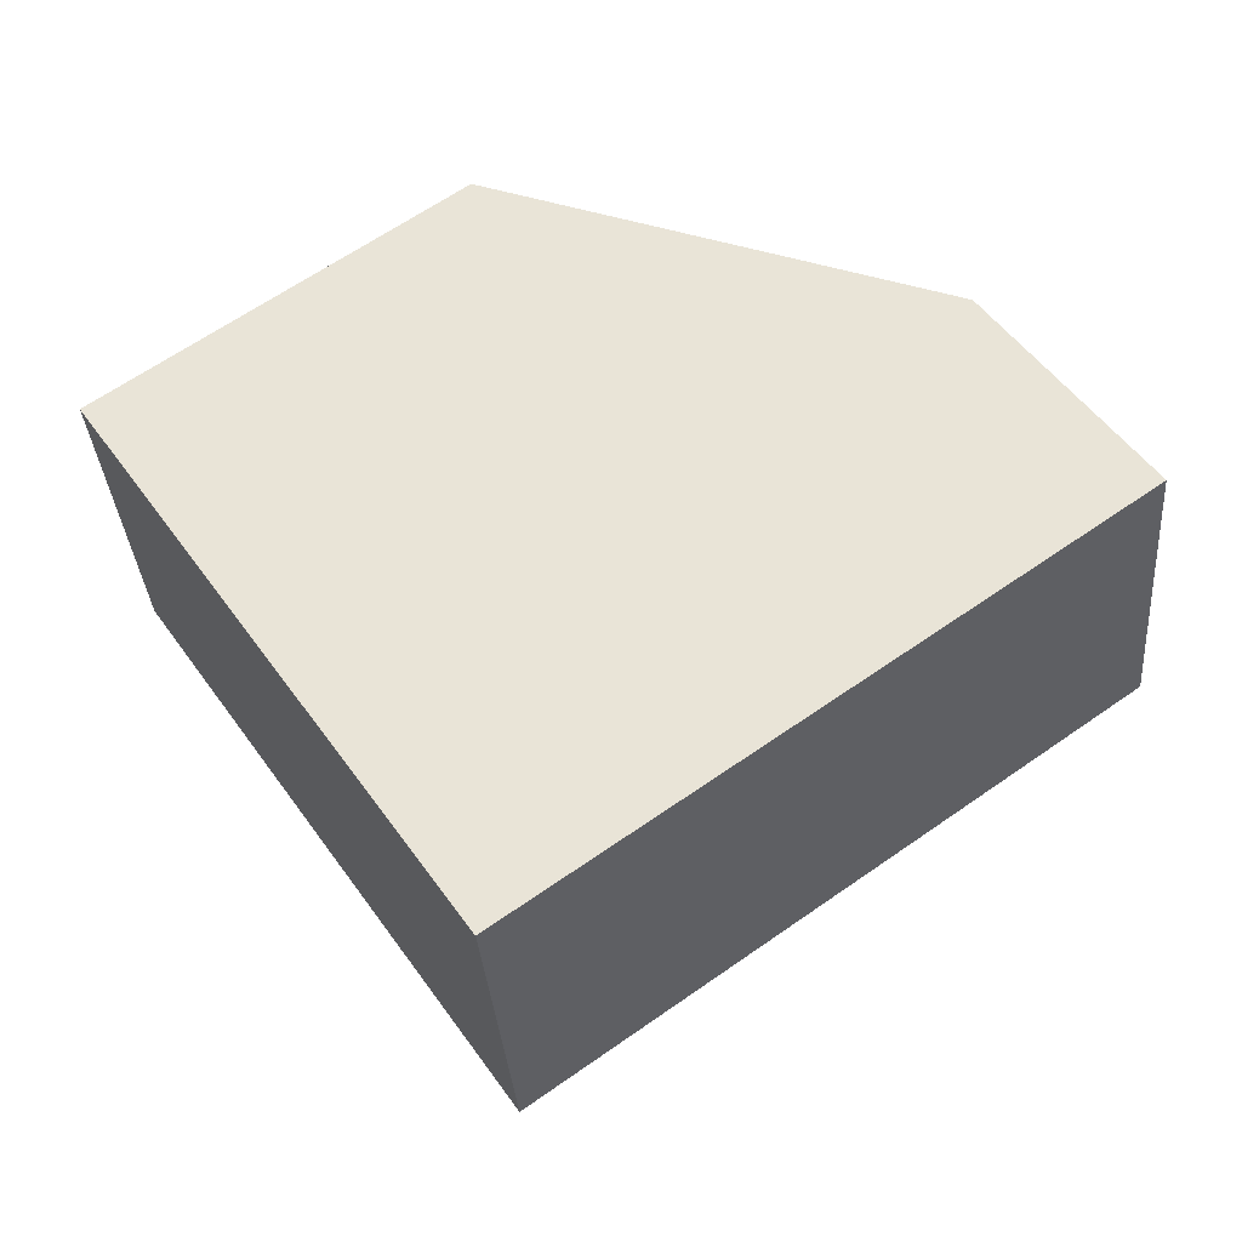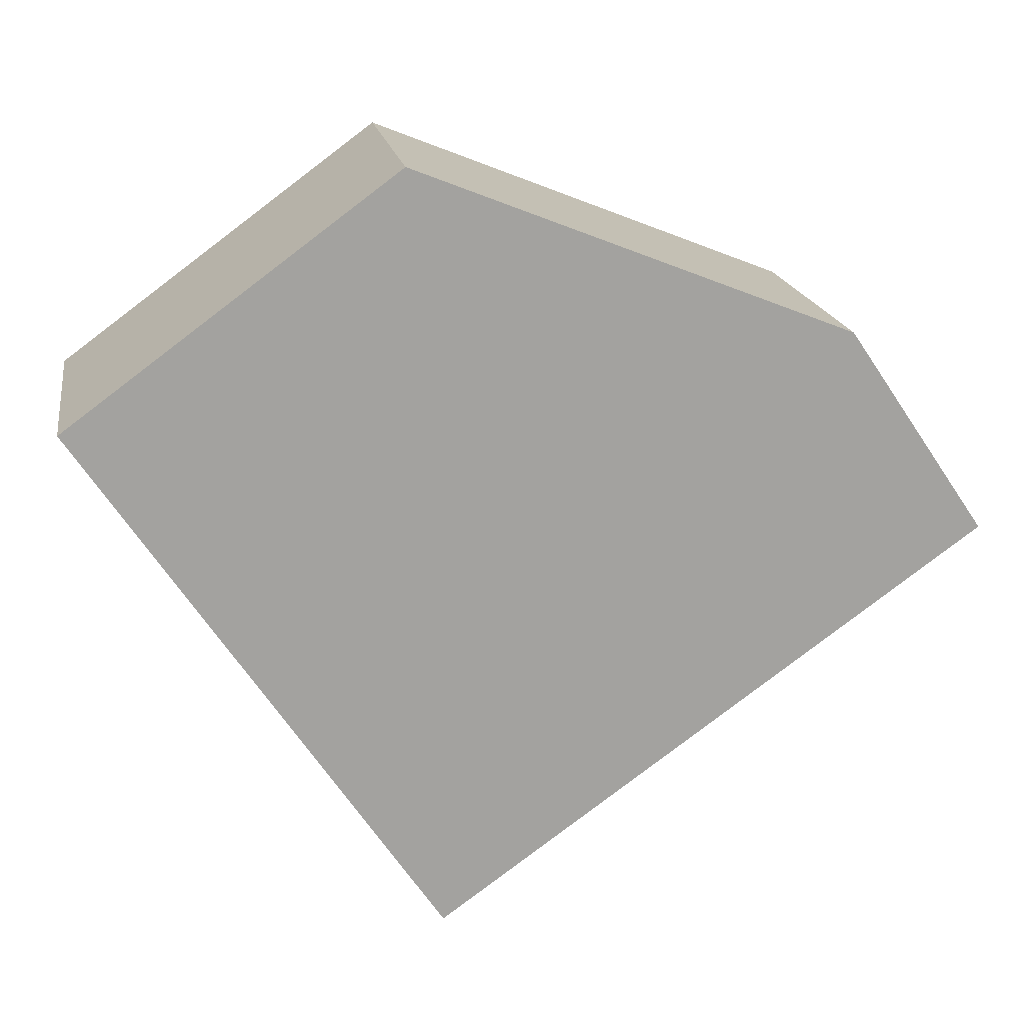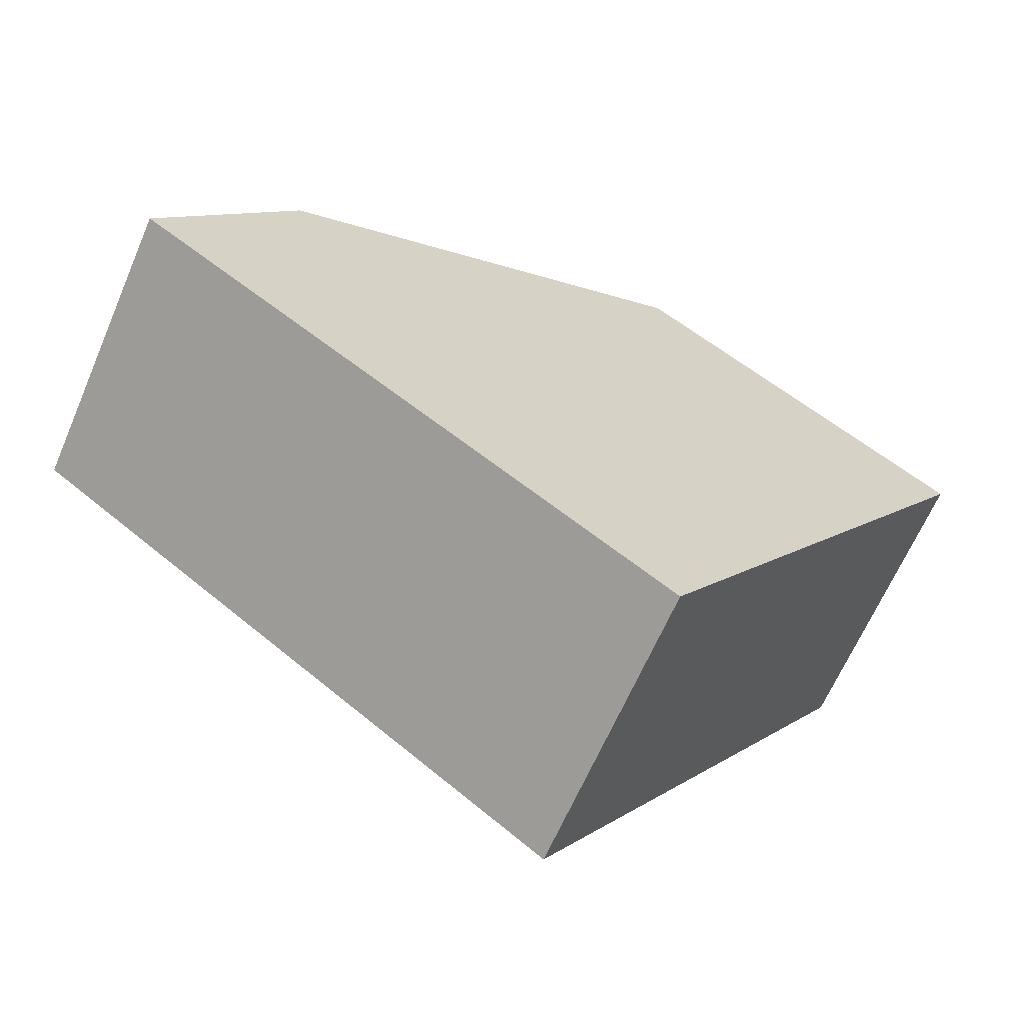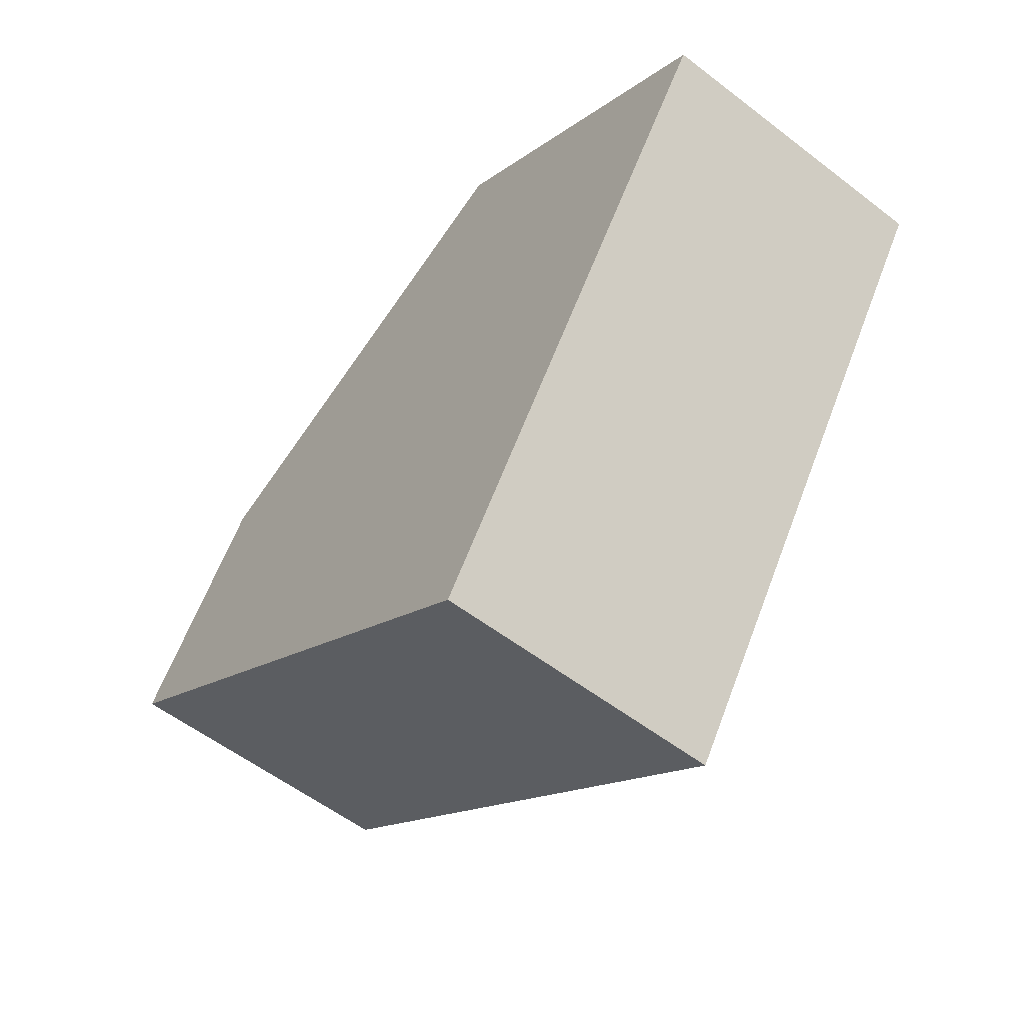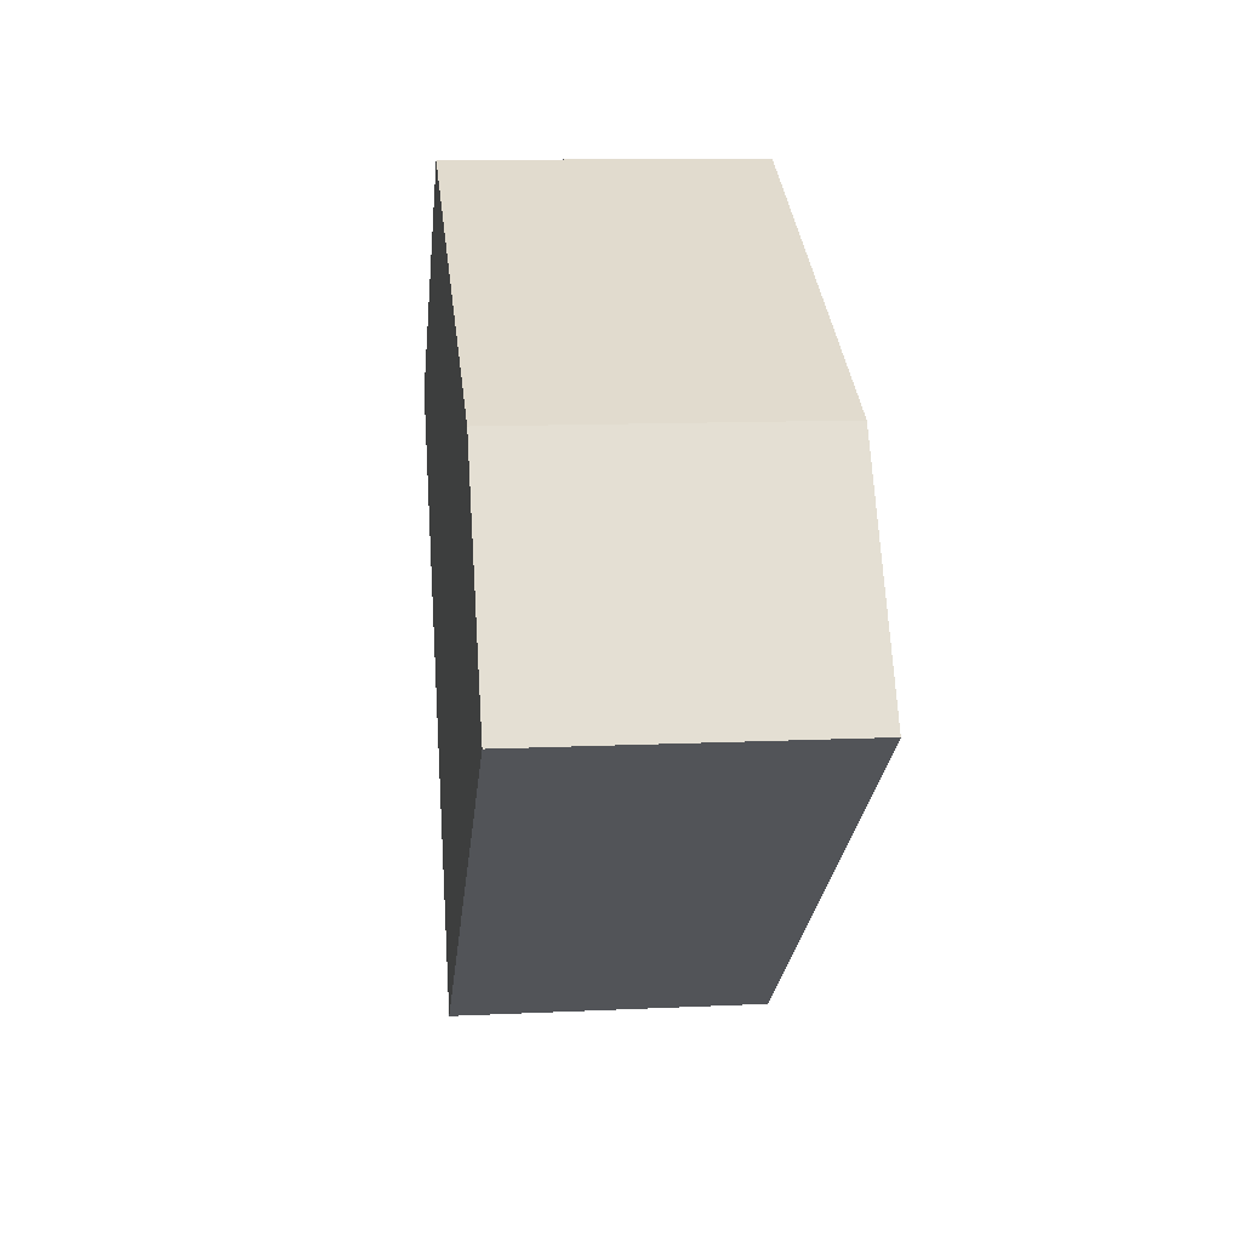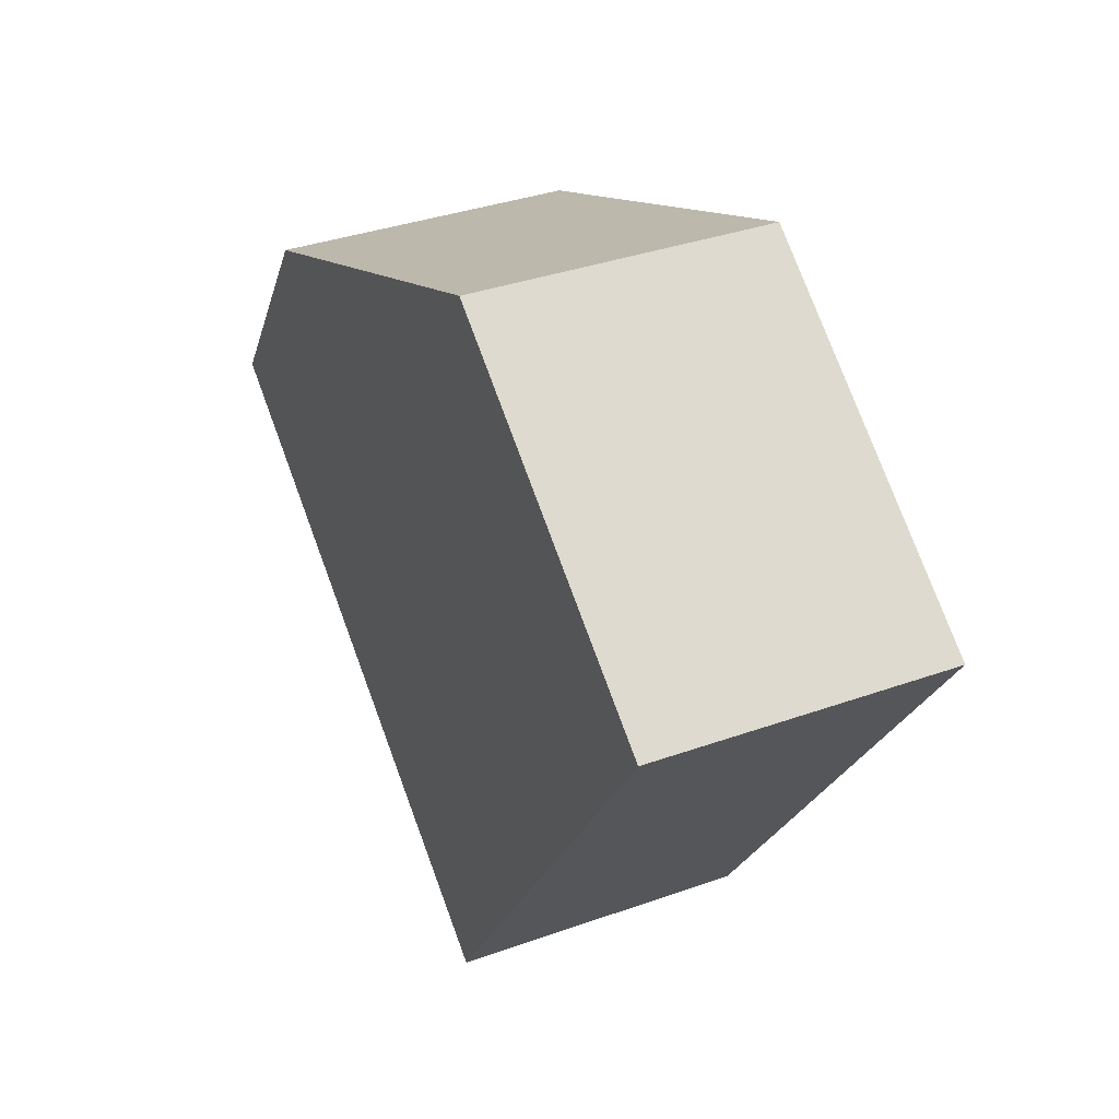
<metadata>
{"format":"obj","ext":"obj","renderer":"f3d","projection":"perspective","resolution":1024,"background":"white","views":[{"elev":-35.8,"azim":-175.4,"up":"+Z"},{"elev":17.7,"azim":170.7,"up":"+Z"},{"elev":-65.2,"azim":-23.4,"up":"+Z"},{"elev":-56.3,"azim":51.2,"up":"+Z"},{"elev":11.9,"azim":-96.4,"up":"+Z"},{"elev":35.6,"azim":64.7,"up":"+Z"}]}
</metadata>
<code>
v  0 3.089 1.891e-16
v  9.486 3.089 1.425
v  5.743 3.089 -4.123
v  6.035 3.089 3.961
v  1.467 3.089 2.154
v  9.486 -8.726e-17 1.425
v  5.743 2.525e-16 -4.123
v  0 0 0
v  1.467 -1.319e-16 2.154
v  6.035 -2.425e-16 3.961
g defaultobject
f 1 2 3
f 2 1 4
f 4 1 5
f 6 3 2
f 3 6 7
f 7 1 3
f 1 7 8
f 8 5 1
f 5 8 9
f 10 2 4
f 2 10 6
f 9 4 5
f 4 9 10
f 10 7 6
f 7 10 8
f 8 10 9

</code>
